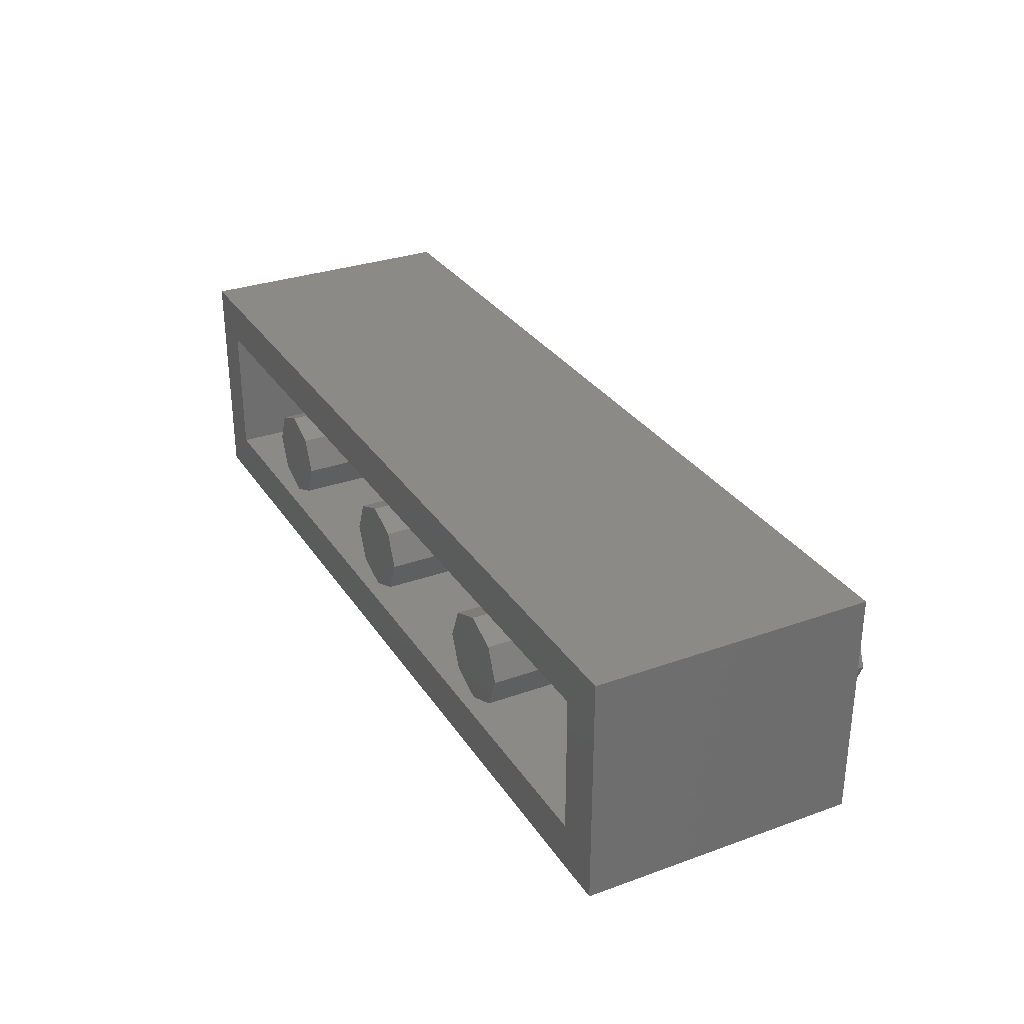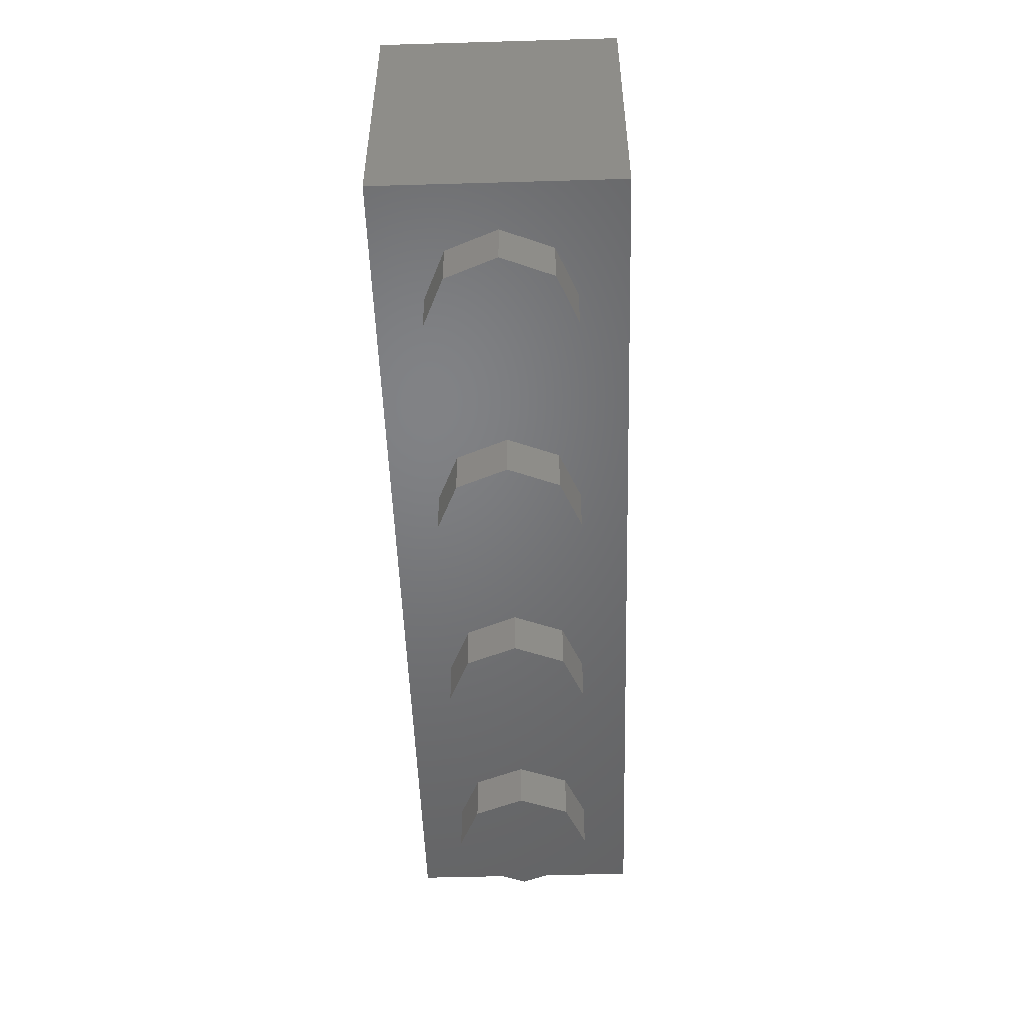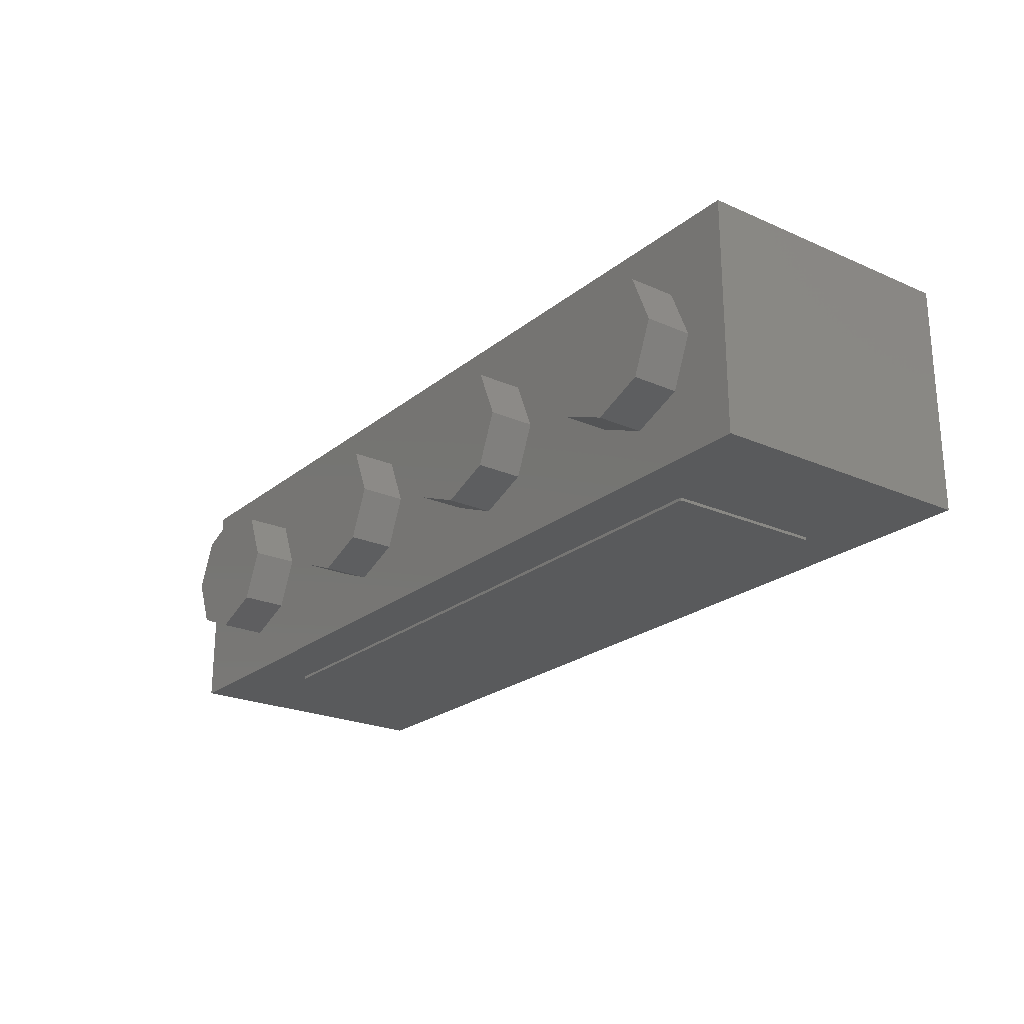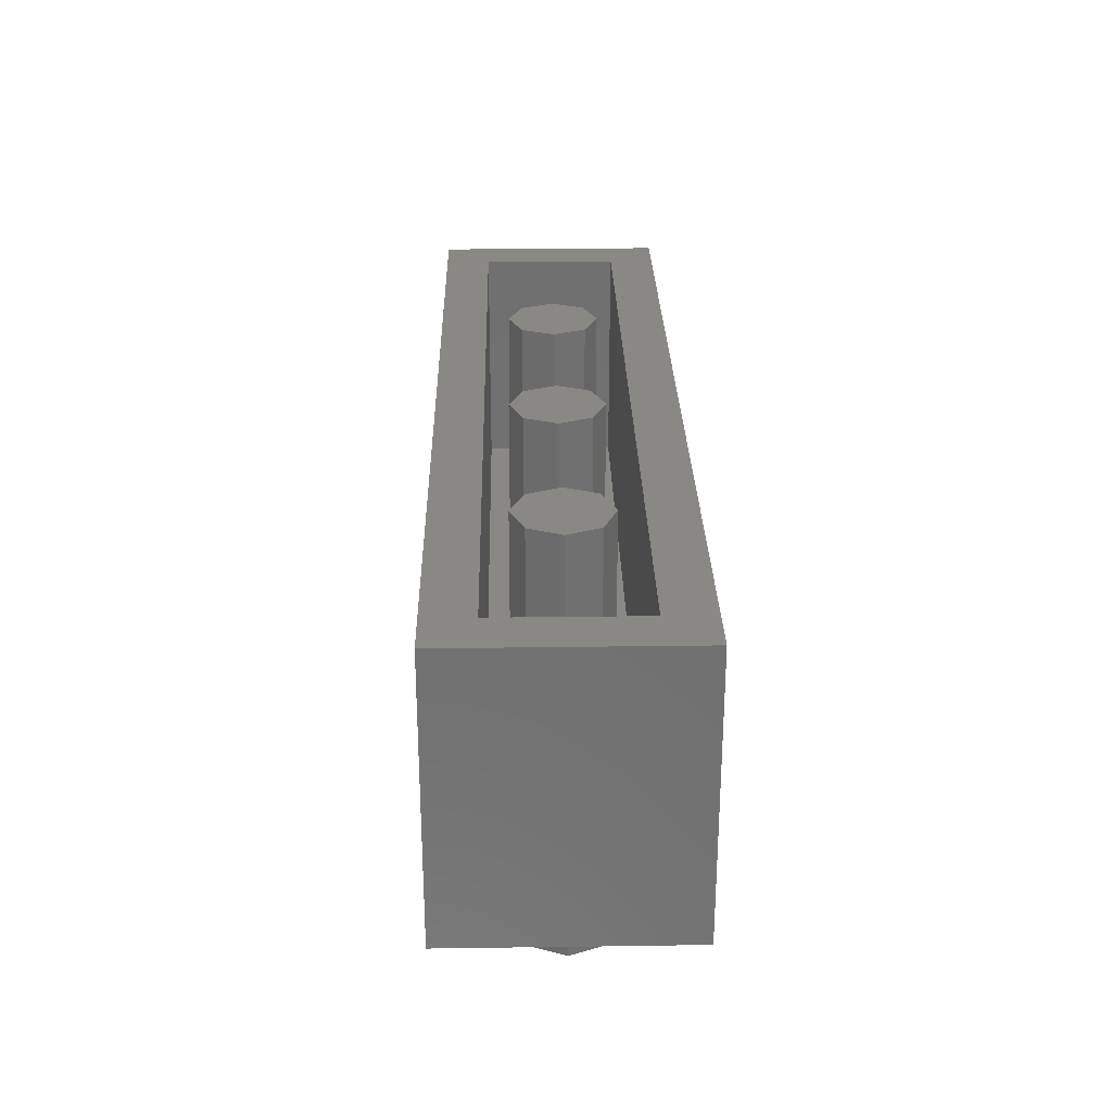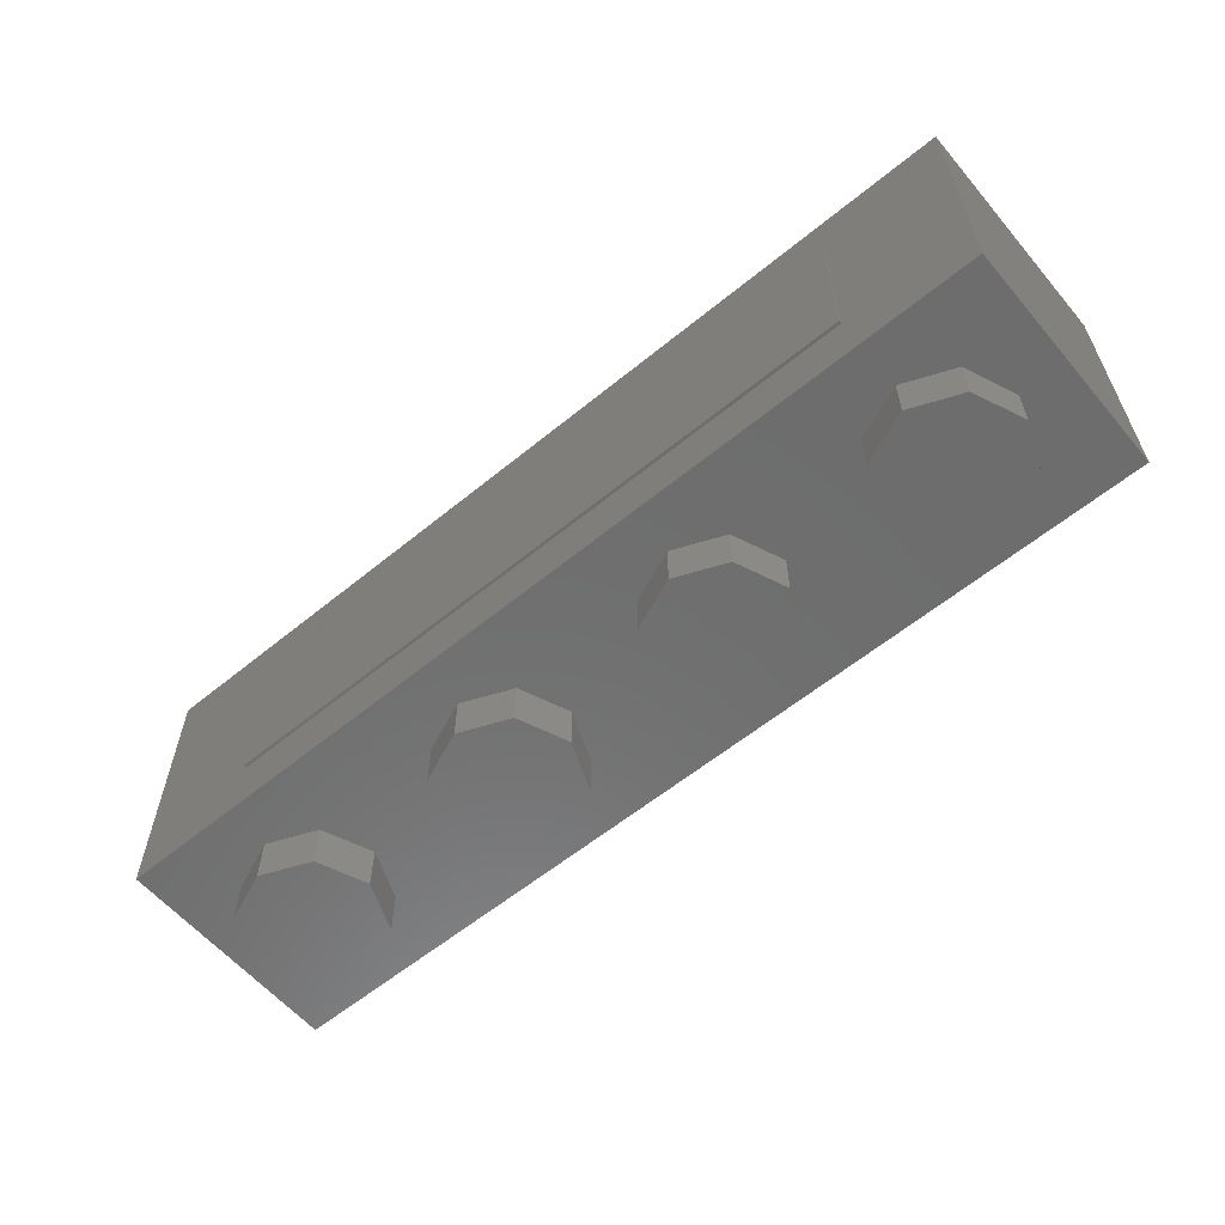
<metadata>
{"format":"stl","ext":"stl","renderer":"f3d","projection":"perspective","resolution":1024,"background":"white","views":[{"elev":30.4,"azim":-117.4,"up":"+Z"},{"elev":-50.5,"azim":-88.2,"up":"+Y"},{"elev":-23.0,"azim":53.2,"up":"+Z"},{"elev":27.2,"azim":-91.2,"up":"+Y"},{"elev":-59.5,"azim":-140.0,"up":"+Y"}]}
</metadata>
<code>
# stl→obj: 274 verts, 454 faces
v -0.64 0.96 0
v -0.6869 0.96 -0.1131
v -0.8 0.96 0
v -0.8 0.96 -0.16
v -0.9131 0.96 -0.1131
v -0.96 0.96 -0
v -0.9131 0.96 0.1131
v -0.8 0.96 0.16
v -0.6869 0.96 0.1131
v 0.16 0.96 0
v 0.1131 0.96 -0.1131
v 0 0.96 0
v 0 0.96 -0.16
v -0.1131 0.96 -0.1131
v -0.16 0.96 -0
v -0.1131 0.96 0.1131
v -0 0.96 0.16
v 0.1131 0.96 0.1131
v 0.96 0.96 0
v 0.9131 0.96 -0.1131
v 0.8 0.96 0
v 0.8 0.96 -0.16
v 0.6869 0.96 -0.1131
v 0.64 0.96 -0
v 0.6869 0.96 0.1131
v 0.8 0.96 0.16
v 0.9131 0.96 0.1131
v -1.6 0.96 -0.4
v 1.6 0.96 -0.4
v 1.6 0 -0.4
v -1.6 0 -0.4
v -1.44 0.96 -0.24
v 1.44 0.96 -0.24
v 1.6 0.96 0.4
v 1.44 0.96 0.24
v -1.44 0.96 0.24
v -1.6 0.96 0.4
v -0.64 0.16 0
v -0.6869 0.16 -0.1131
v -0.8 0.16 -0.16
v -0.9131 0.16 -0.1131
v -0.96 0.16 -0
v -0.9131 0.16 0.1131
v -0.8 0.16 0.16
v -0.6869 0.16 0.1131
v 0.16 0.16 0
v 0.1131 0.16 -0.1131
v 0 0.16 -0.16
v -0.1131 0.16 -0.1131
v -0.16 0.16 -0
v -0.1131 0.16 0.1131
v -0 0.16 0.16
v 0.1131 0.16 0.1131
v 0.96 0.16 0
v 0.9131 0.16 -0.1131
v 0.8 0.16 -0.16
v 0.6869 0.16 -0.1131
v 0.64 0.16 -0
v 0.6869 0.16 0.1131
v 0.8 0.16 0.16
v 0.9131 0.16 0.1131
v -1.44 0.16 0.24
v 1.44 0.16 0.24
v 1.44 0.16 -0.24
v -1.44 0.16 -0.24
v 1.6 0 0.4
v -1.6 0 0.4
v -0.96 -0.16 0
v -0.96 0 0
v -1.03 0 0.1697
v -1.03 -0.16 0.1697
v -1.2 0 0.24
v -1.2 -0.16 0.24
v -1.37 0 0.1697
v -1.37 -0.16 0.1697
v -1.44 0 -0
v -1.44 -0.16 -0
v -1.37 0 -0.1697
v -1.37 -0.16 -0.1697
v -1.2 0 -0.24
v -1.2 -0.16 -0.24
v -1.03 0 -0.1697
v -1.03 -0.16 -0.1697
v -0.16 -0.16 0
v -0.16 0 0
v -0.2303 0 0.1697
v -0.2303 -0.16 0.1697
v -0.4 0 0.24
v -0.4 -0.16 0.24
v -0.5697 0 0.1697
v -0.5697 -0.16 0.1697
v -0.64 0 -0
v -0.64 -0.16 -0
v -0.5697 0 -0.1697
v -0.5697 -0.16 -0.1697
v -0.4 0 -0.24
v -0.4 -0.16 -0.24
v -0.2303 0 -0.1697
v -0.2303 -0.16 -0.1697
v 0.64 -0.16 0
v 0.64 0 0
v 0.5697 0 0.1697
v 0.5697 -0.16 0.1697
v 0.4 0 0.24
v 0.4 -0.16 0.24
v 0.2303 0 0.1697
v 0.2303 -0.16 0.1697
v 0.16 0 -0
v 0.16 -0.16 -0
v 0.2303 0 -0.1697
v 0.2303 -0.16 -0.1697
v 0.4 0 -0.24
v 0.4 -0.16 -0.24
v 0.5697 0 -0.1697
v 0.5697 -0.16 -0.1697
v 1.44 -0.16 0
v 1.44 0 0
v 1.37 0 0.1697
v 1.37 -0.16 0.1697
v 1.2 0 0.24
v 1.2 -0.16 0.24
v 1.03 0 0.1697
v 1.03 -0.16 0.1697
v 0.96 0 -0
v 0.96 -0.16 -0
v 1.03 0 -0.1697
v 1.03 -0.16 -0.1697
v 1.2 0 -0.24
v 1.2 -0.16 -0.24
v 1.37 0 -0.1697
v 1.37 -0.16 -0.1697
v -1.2 -0.16 0
v -0.4 -0.16 0
v 0.4 -0.16 0
v 1.2 -0.16 0
v 1.16 0.2 -0.41
v -1.16 0.2 -0.41
v -0.1988 0.28 -0.41
v 0.0788 0.28 -0.41
v -0.2344 0.28 -0.41
v -0.6056 0.28 -0.41
v -0.6272 0.28 -0.41
v -0.9328 0.28 -0.41
v -1.16 0.76 -0.41
v -0.9328 0.68 -0.41
v -0.6272 0.68 -0.41
v -0.6056 0.68 -0.41
v -0.2344 0.68 -0.41
v -0.1988 0.68 -0.41
v 1.16 0.76 -0.41
v 0.0788 0.68 -0.41
v 0.0992 0.68 -0.41
v 0.1808 0.68 -0.41
v 0.2268 0.68 -0.41
v 0.5732 0.68 -0.41
v 0.61 0.68 -0.41
v 0.91 0.68 -0.41
v 0.91 0.28 -0.41
v 0.61 0.28 -0.41
v 0.5732 0.28 -0.41
v 0.2268 0.28 -0.41
v 0.1808 0.28 -0.41
v 0.0992 0.28 -0.41
v 1.16 0.2 -0.4
v 1.16 0.76 -0.4
v -1.16 0.76 -0.4
v -1.16 0.2 -0.4
v -0.7124 0.382 -0.41
v -0.7232 0.364 -0.41
v -0.7412 0.3532 -0.41
v -0.742 0.4616 -0.41
v -0.7232 0.4512 -0.41
v -0.7124 0.4332 -0.41
v -0.7704 0.4652 -0.41
v -0.7088 0.4068 -0.41
v -0.766 0.3496 -0.41
v -0.6592 0.3128 -0.41
v -0.6352 0.3528 -0.41
v -0.7548 0.28 -0.41
v -0.6992 0.288 -0.41
v -0.6272 0.4088 -0.41
v -0.6972 0.5292 -0.41
v -0.7496 0.5372 -0.41
v -0.6588 0.504 -0.41
v -0.6348 0.4632 -0.41
v -0.85 0.3496 -0.41
v -0.85 0.4652 -0.41
v -0.8508 0.5372 -0.41
v -0.8508 0.68 -0.41
v -0.5288 0.6496 -0.41
v -0.556 0.626 -0.41
v -0.42 0.28 -0.41
v -0.3444 0.2936 -0.41
v -0.3128 0.3104 -0.41
v -0.2852 0.334 -0.41
v -0.2472 0.3972 -0.41
v -0.2344 0.48 -0.41
v -0.5288 0.3104 -0.41
v -0.4972 0.2936 -0.41
v -0.3128 0.6496 -0.41
v -0.3444 0.6664 -0.41
v -0.2472 0.5624 -0.41
v -0.2852 0.626 -0.41
v -0.42 0.68 -0.41
v -0.4972 0.6664 -0.41
v -0.6056 0.48 -0.41
v -0.5932 0.3972 -0.41
v -0.5932 0.5624 -0.41
v -0.556 0.334 -0.41
v -0.5196 0.5352 -0.41
v -0.42 0.6116 -0.41
v -0.3208 0.5352 -0.41
v -0.5264 0.48 -0.41
v -0.3136 0.48 -0.41
v -0.3208 0.424 -0.41
v -0.4652 0.3564 -0.41
v -0.4984 0.382 -0.41
v -0.5196 0.424 -0.41
v -0.42 0.3476 -0.41
v -0.4652 0.6028 -0.41
v -0.4984 0.5768 -0.41
v -0.376 0.3564 -0.41
v -0.3424 0.382 -0.41
v -0.376 0.6028 -0.41
v -0.3424 0.5768 -0.41
v -0.1168 0.28 -0.41
v -0.1168 0.606 -0.41
v 0.0788 0.606 -0.41
v 0.4956 0.4152 -0.41
v 0.444 0.3536 -0.41
v 0.4116 0.3492 -0.41
v 0.2536 0.36 -0.41
v 0.2744 0.3316 -0.41
v 0.2996 0.6504 -0.41
v 0.2736 0.6272 -0.41
v 0.3132 0.5344 -0.41
v 0.3332 0.5752 -0.41
v 0.4964 0.5388 -0.41
v 0.3012 0.3088 -0.41
v 0.33 0.6668 -0.41
v 0.4116 0.28 -0.41
v 0.4764 0.2888 -0.41
v 0.3328 0.2928 -0.41
v 0.5264 0.3152 -0.41
v 0.5592 0.358 -0.41
v 0.5732 0.4152 -0.41
v 0.5588 0.5968 -0.41
v 0.5236 0.6416 -0.41
v 0.5732 0.5388 -0.41
v 0.4712 0.6704 -0.41
v 0.4048 0.68 -0.41
v 0.3652 0.6004 -0.41
v 0.4088 0.6088 -0.41
v 0.2384 0.564 -0.41
v 0.2268 0.4796 -0.41
v 0.2388 0.3944 -0.41
v 0.3336 0.3828 -0.41
v 0.3132 0.4236 -0.41
v 0.3068 0.4796 -0.41
v 0.4692 0.366 -0.41
v 0.4864 0.3868 -0.41
v 0.4412 0.6044 -0.41
v 0.4672 0.5908 -0.41
v 0.4856 0.5688 -0.41
v 0.3664 0.3576 -0.41
v 0.8824 0.5036 -0.41
v 0.91 0.606 -0.41
v 0.9004 0.3496 -0.41
v 0.8824 0.4348 -0.41
v 0.6912 0.4348 -0.41
v 0.6912 0.3496 -0.41
v 0.6912 0.5036 -0.41
v 0.6912 0.606 -0.41
v 0.9004 0.28 -0.41
f 1 2 3
f 2 4 3
f 4 5 3
f 5 6 3
f 6 7 3
f 7 8 3
f 8 9 3
f 9 1 3
f 10 11 12
f 11 13 12
f 13 14 12
f 14 15 12
f 15 16 12
f 16 17 12
f 17 18 12
f 18 10 12
f 19 20 21
f 20 22 21
f 22 23 21
f 23 24 21
f 24 25 21
f 25 26 21
f 26 27 21
f 27 19 21
f 28 29 30
f 28 30 31
f 32 33 29
f 32 29 28
f 34 35 36
f 34 36 37
f 37 36 32
f 37 32 28
f 33 35 34
f 33 34 29
f 1 38 39
f 1 39 2
f 2 39 40
f 2 40 4
f 4 40 41
f 4 41 5
f 5 41 42
f 5 42 6
f 6 42 43
f 6 43 7
f 7 43 44
f 7 44 8
f 8 44 45
f 8 45 9
f 9 45 38
f 9 38 1
f 10 46 47
f 10 47 11
f 11 47 48
f 11 48 13
f 13 48 49
f 13 49 14
f 14 49 50
f 14 50 15
f 15 50 51
f 15 51 16
f 16 51 52
f 16 52 17
f 17 52 53
f 17 53 18
f 18 53 46
f 18 46 10
f 19 54 55
f 19 55 20
f 20 55 56
f 20 56 22
f 22 56 57
f 22 57 23
f 23 57 58
f 23 58 24
f 24 58 59
f 24 59 25
f 25 59 60
f 25 60 26
f 26 60 61
f 26 61 27
f 27 61 54
f 27 54 19
f 62 63 64
f 62 64 65
f 62 36 35
f 62 35 63
f 65 32 36
f 65 36 62
f 64 33 32
f 64 32 65
f 63 35 33
f 63 33 64
f 29 34 66
f 29 66 30
f 37 28 31
f 37 31 67
f 34 37 67
f 34 67 66
f 67 31 30
f 67 30 66
f 68 69 70
f 68 70 71
f 71 70 72
f 71 72 73
f 73 72 74
f 73 74 75
f 75 74 76
f 75 76 77
f 77 76 78
f 77 78 79
f 79 78 80
f 79 80 81
f 81 80 82
f 81 82 83
f 83 82 69
f 83 69 68
f 84 85 86
f 84 86 87
f 87 86 88
f 87 88 89
f 89 88 90
f 89 90 91
f 91 90 92
f 91 92 93
f 93 92 94
f 93 94 95
f 95 94 96
f 95 96 97
f 97 96 98
f 97 98 99
f 99 98 85
f 99 85 84
f 100 101 102
f 100 102 103
f 103 102 104
f 103 104 105
f 105 104 106
f 105 106 107
f 107 106 108
f 107 108 109
f 109 108 110
f 109 110 111
f 111 110 112
f 111 112 113
f 113 112 114
f 113 114 115
f 115 114 101
f 115 101 100
f 116 117 118
f 116 118 119
f 119 118 120
f 119 120 121
f 121 120 122
f 121 122 123
f 123 122 124
f 123 124 125
f 125 124 126
f 125 126 127
f 127 126 128
f 127 128 129
f 129 128 130
f 129 130 131
f 131 130 117
f 131 117 116
f 132 68 71
f 132 71 73
f 132 73 75
f 132 75 77
f 132 77 79
f 132 79 81
f 132 81 83
f 132 83 68
f 133 84 87
f 133 87 89
f 133 89 91
f 133 91 93
f 133 93 95
f 133 95 97
f 133 97 99
f 133 99 84
f 134 100 103
f 134 103 105
f 134 105 107
f 134 107 109
f 134 109 111
f 134 111 113
f 134 113 115
f 134 115 100
f 135 116 119
f 135 119 121
f 135 121 123
f 135 123 125
f 135 125 127
f 135 127 129
f 135 129 131
f 135 131 116
f 136 137 138
f 138 139 136
f 137 140 138
f 137 141 140
f 137 142 141
f 137 143 142
f 143 137 144
f 144 145 143
f 146 145 144
f 147 146 144
f 147 141 142
f 142 146 147
f 148 147 144
f 149 148 144
f 149 138 140
f 140 148 149
f 149 144 150
f 150 151 149
f 152 151 150
f 153 152 150
f 154 153 150
f 155 154 150
f 156 155 150
f 157 156 150
f 157 150 136
f 136 158 157
f 136 159 158
f 136 160 159
f 160 155 156
f 156 159 160
f 136 161 160
f 136 162 161
f 162 153 154
f 154 161 162
f 136 163 162
f 136 139 163
f 139 151 152
f 152 163 139
f 164 165 166
f 164 166 167
f 137 136 164
f 137 164 167
f 144 137 167
f 144 167 166
f 150 144 166
f 150 166 165
f 136 150 165
f 136 165 164
f 168 169 170
f 171 172 173
f 174 175 176
f 142 177 178
f 142 179 180
f 142 180 177
f 142 178 181
f 146 182 183
f 146 184 182
f 146 181 185
f 146 185 184
f 186 187 174
f 186 174 176
f 174 171 173
f 174 173 175
f 170 176 175
f 170 175 168
f 188 189 146
f 188 146 183
f 174 183 171
f 173 181 175
f 188 145 189
f 186 143 187
f 179 143 186
f 179 186 176
f 187 188 183
f 187 183 174
f 176 170 180
f 176 180 179
f 183 182 172
f 183 172 171
f 170 169 177
f 170 177 180
f 178 177 169
f 178 169 168
f 182 184 173
f 182 173 172
f 181 173 184
f 181 184 185
f 178 168 175
f 178 175 181
f 188 187 143
f 188 143 145
f 147 190 191
f 140 192 193
f 140 193 194
f 140 195 196
f 140 194 195
f 140 196 197
f 141 198 199
f 148 200 201
f 148 202 203
f 148 197 202
f 148 201 204
f 147 205 190
f 148 203 200
f 141 199 192
f 147 204 205
f 141 206 207
f 147 208 206
f 141 207 209
f 147 191 208
f 210 211 212
f 141 209 198
f 213 214 215
f 216 217 218
f 216 218 219
f 220 211 210
f 220 210 221
f 222 219 215
f 222 215 223
f 219 218 213
f 219 213 215
f 224 225 212
f 224 212 211
f 210 212 214
f 210 214 213
f 212 197 214
f 214 197 215
f 219 192 216
f 220 204 211
f 223 194 193
f 223 193 222
f 201 200 225
f 201 225 224
f 196 195 194
f 196 194 223
f 207 206 213
f 207 213 218
f 202 225 200
f 202 200 203
f 208 210 213
f 208 213 206
f 209 207 218
f 209 218 217
f 210 208 191
f 210 191 221
f 220 221 191
f 220 191 190
f 223 215 197
f 223 197 196
f 225 202 197
f 225 197 212
f 192 199 198
f 192 198 216
f 209 217 216
f 209 216 198
f 190 205 204
f 190 204 220
f 219 222 193
f 219 193 192
f 211 204 201
f 211 201 224
f 226 227 228
f 226 228 139
f 226 138 149
f 226 149 227
f 228 227 149
f 228 149 151
f 152 153 162
f 152 162 163
f 229 230 231
f 161 232 233
f 154 234 235
f 236 237 238
f 161 233 239
f 154 240 234
f 160 241 242
f 161 239 243
f 160 244 245
f 160 242 244
f 160 245 246
f 155 247 248
f 155 249 247
f 155 248 250
f 155 250 251
f 154 251 240
f 237 252 253
f 161 243 241
f 154 254 255
f 161 255 256
f 161 256 232
f 154 235 254
f 257 258 259
f 257 259 229
f 260 230 229
f 260 229 261
f 229 259 236
f 229 236 238
f 237 253 262
f 237 262 238
f 263 264 238
f 263 238 262
f 249 246 229
f 249 229 238
f 229 231 265
f 229 265 257
f 251 253 252
f 262 250 248
f 262 248 263
f 259 255 254
f 259 254 236
f 230 260 244
f 230 244 242
f 245 244 260
f 245 260 261
f 256 255 259
f 256 259 258
f 249 238 264
f 249 264 247
f 263 248 247
f 263 247 264
f 261 229 246
f 261 246 245
f 252 237 235
f 252 235 234
f 235 237 236
f 235 236 254
f 256 258 257
f 256 257 232
f 232 257 239
f 232 239 233
f 257 265 243
f 257 243 239
f 234 240 251
f 234 251 252
f 243 265 231
f 243 231 241
f 242 241 231
f 242 231 230
f 253 251 250
f 253 250 262
f 266 267 268
f 266 268 269
f 270 269 268
f 270 268 271
f 267 266 272
f 267 272 273
f 267 158 274
f 267 274 268
f 159 270 271
f 156 273 272
f 271 268 274
f 271 274 159
f 267 273 156
f 267 156 157
f 270 159 156
f 270 156 272
f 270 272 266
f 270 266 269

</code>
